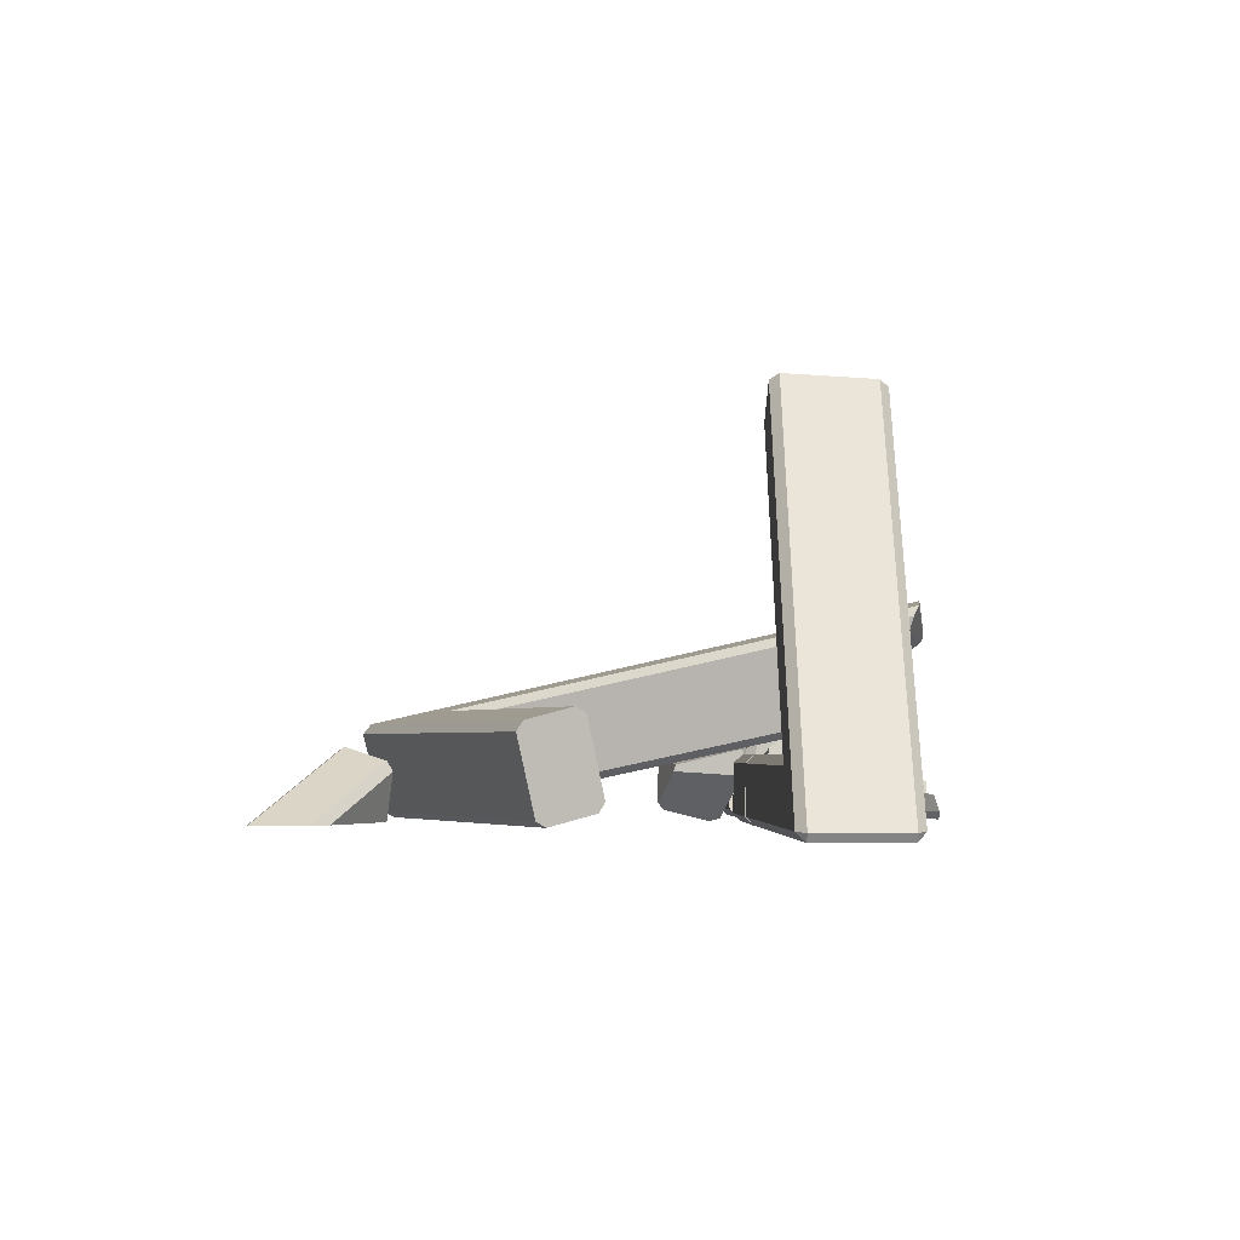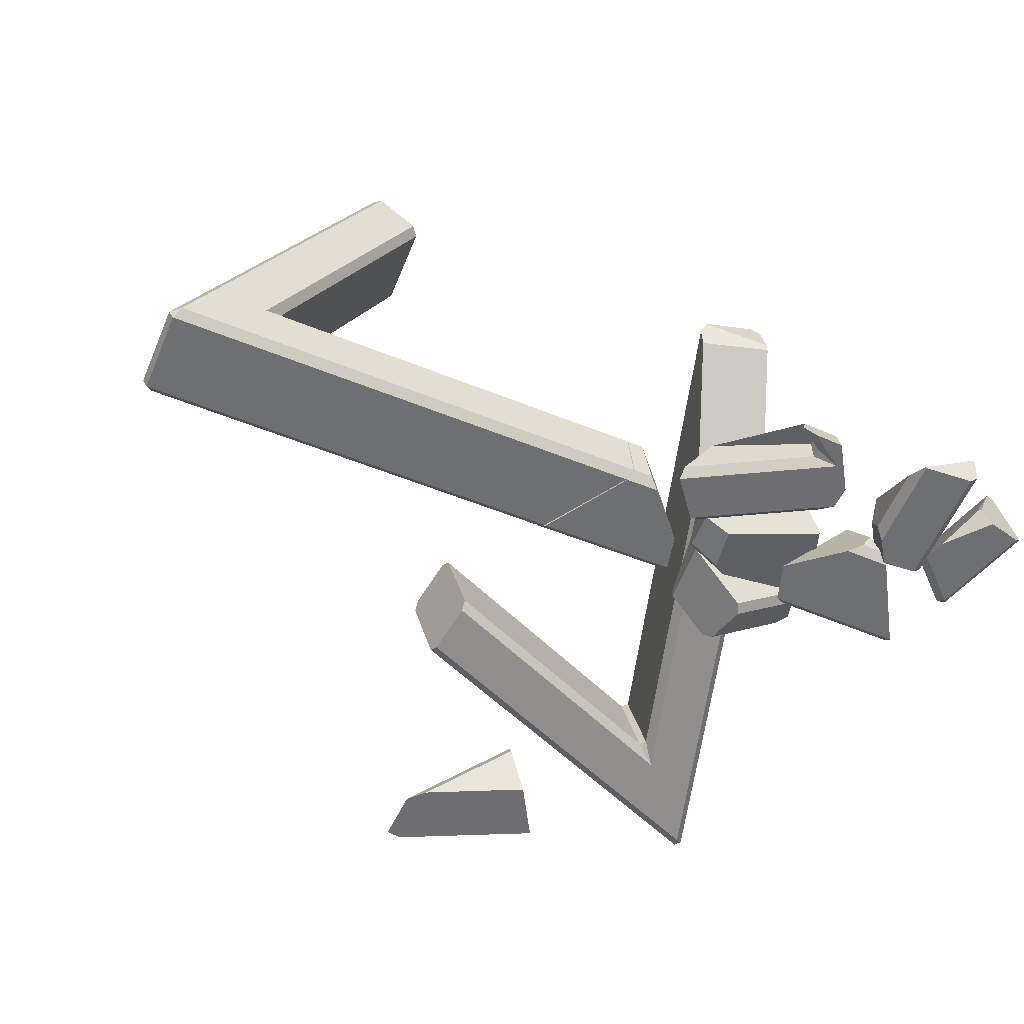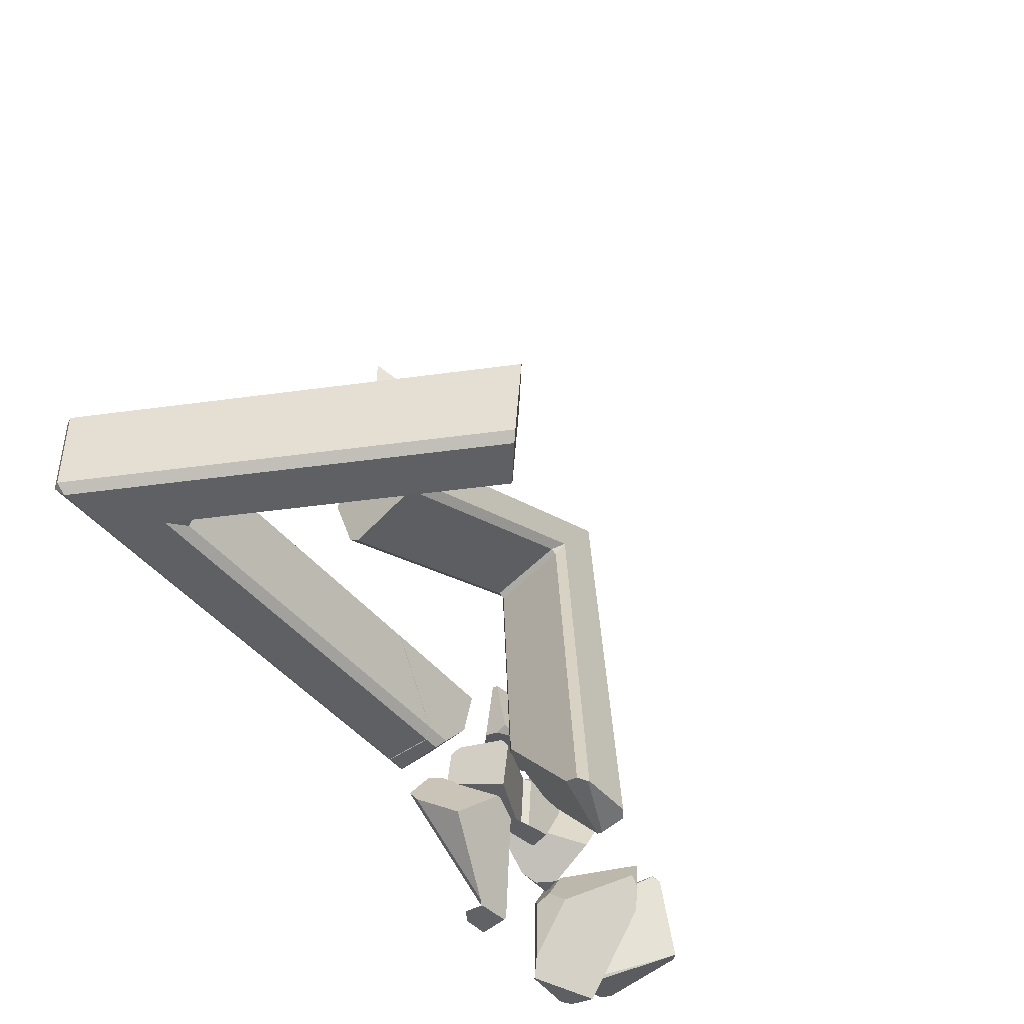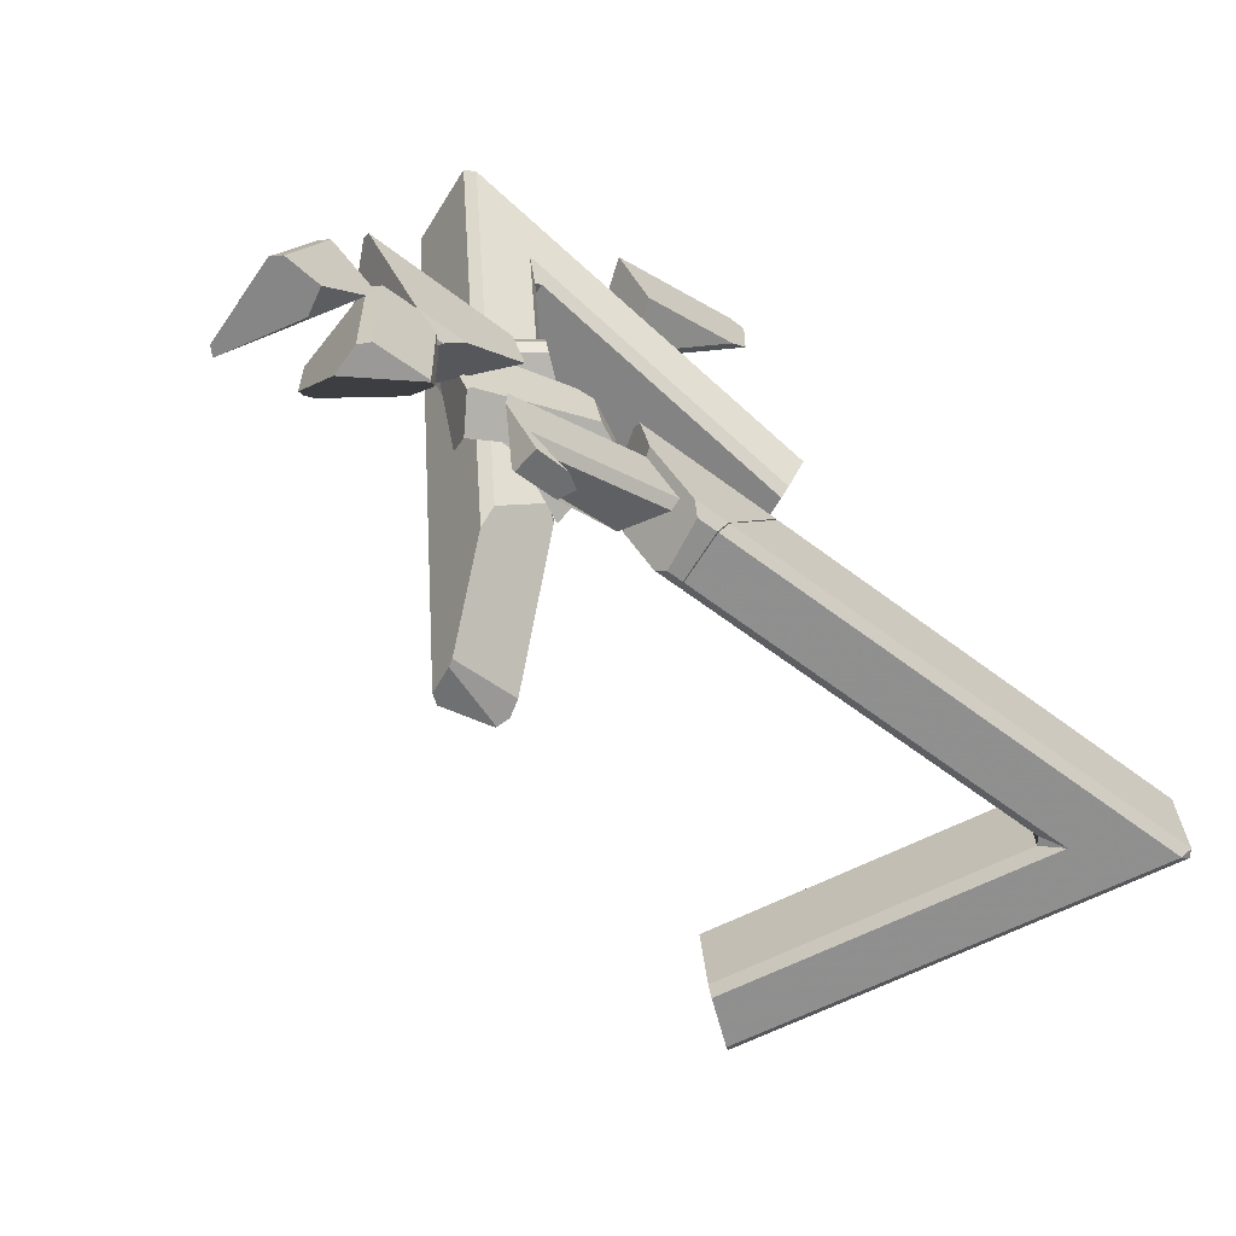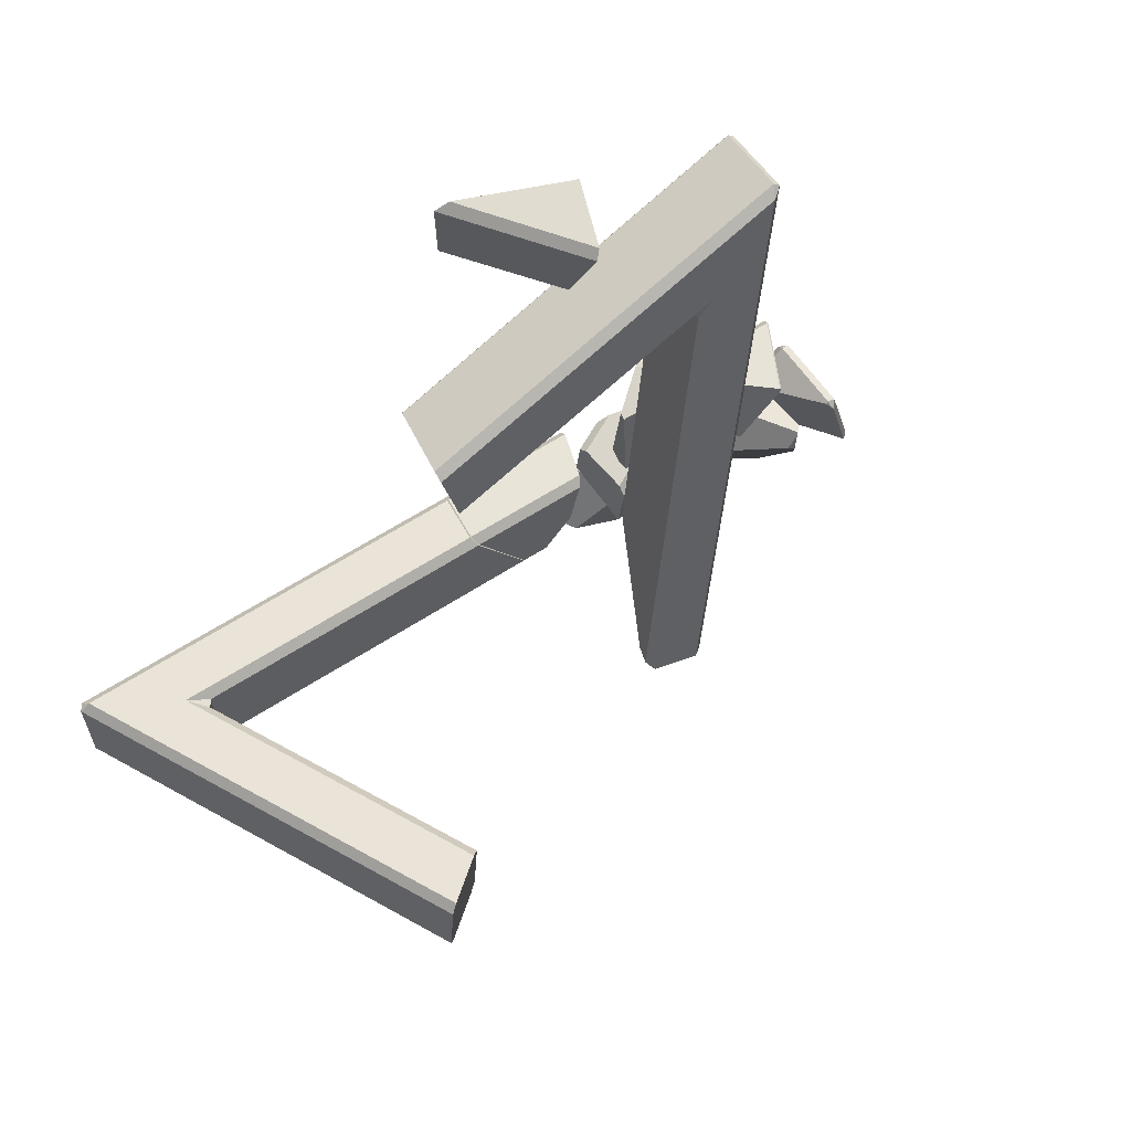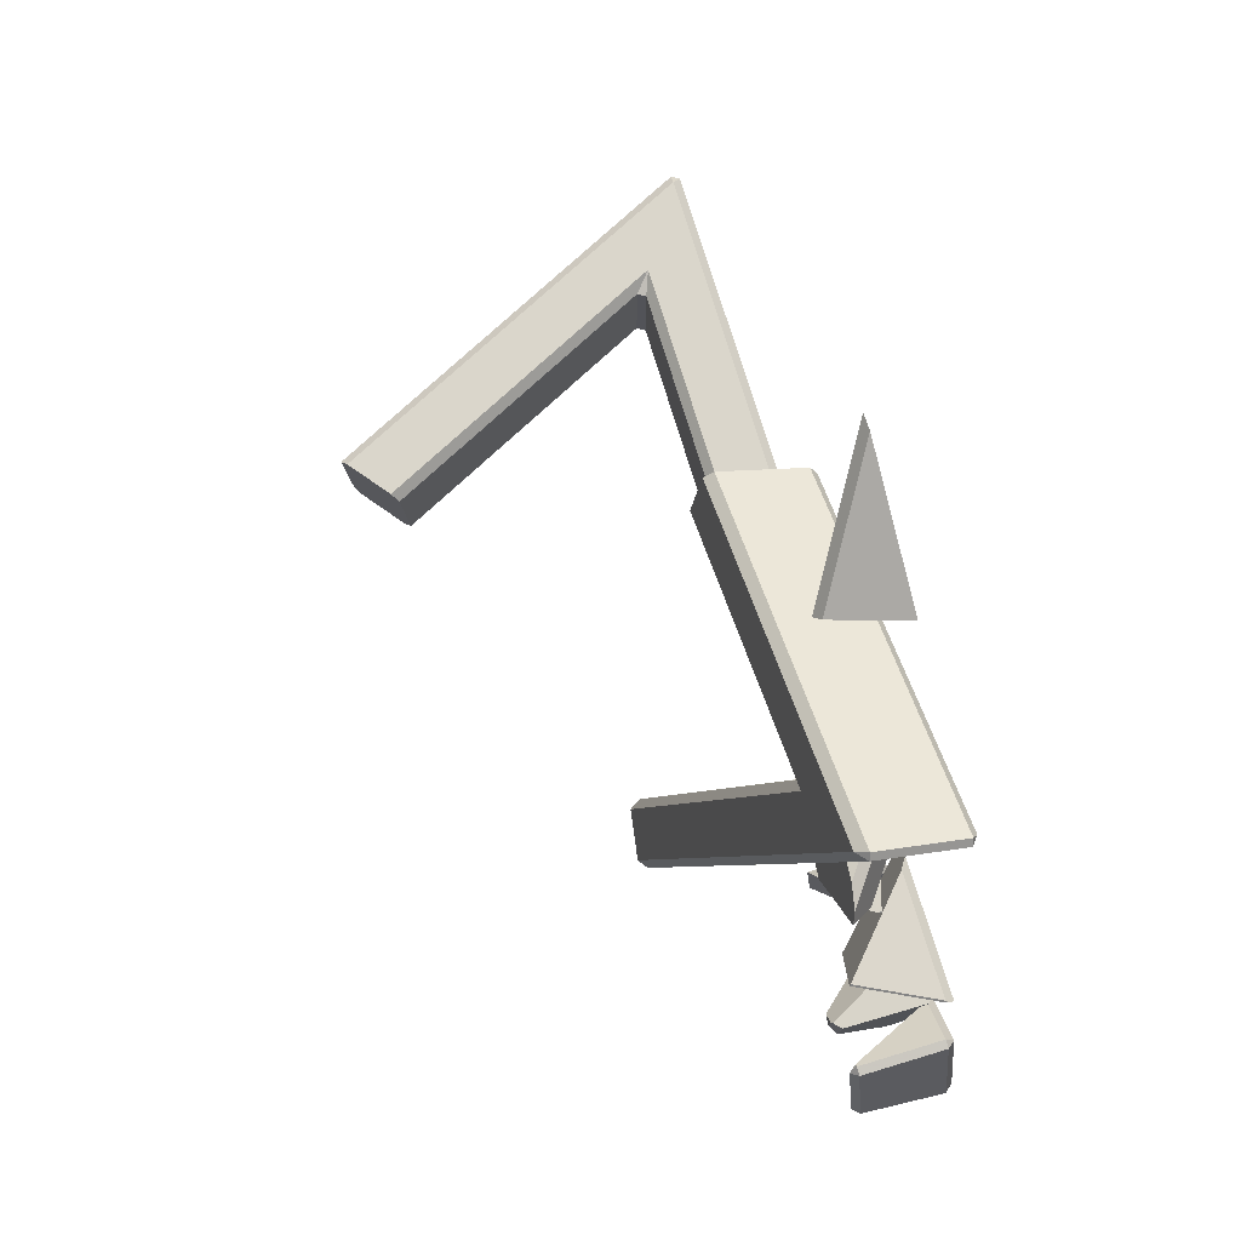
<metadata>
{"format":"obj","ext":"obj","renderer":"f3d","projection":"perspective","resolution":1024,"background":"white","views":[{"elev":-3.0,"azim":87.8,"up":"+Y"},{"elev":-54.5,"azim":156.9,"up":"+Y"},{"elev":-44.0,"azim":125.7,"up":"+Z"},{"elev":-65.4,"azim":-36.9,"up":"+Z"},{"elev":60.9,"azim":146.3,"up":"+Z"},{"elev":73.9,"azim":-106.7,"up":"+Z"}]}
</metadata>
<code>
v -24.05 0.002948 7.432
v -20.88 8.803 5.588
v -22.53 8.803 12.32
v -23.15 7.683 13.44
v -25.17 1.123 13.43
v -25.24 0.002959 12.31
v -14.02 7.683 0.03444
v -14.61 1.123 0.03232
v -14 0.002943 1.155
v -6.995 0.002979 12.38
v -6.195 1.123 13.5
v -5.615 7.683 13.51
v -6.216 8.803 12.38
v -13.22 8.803 1.157
v -18.37 0.002938 1.138
v -17.17 1.123 0.02283
v -16.06 7.683 0.02694
v -16.87 8.803 1.144
v -57.56 4.707 -17.34
v -49.77 0.1441 -16.22
v -49.1 6.088 -5.743
v -55.62 13.44 -0.8893
v -56.91 13.43 -2.314
v -57.94 12.31 -5.289
v -48.86 1.137 -13.59
v -57.22 13.24 1.75
v -56.95 12.76 1.691
v -51.86 3.438 0.5233
v -52.44 0.003652 -0.08969
v -56.93 -0.006402 -0.4249
v -58.06 1.111 -0.3233
v -58.14 12.31 1.528
v -57.56 1.119 -16.9
v -56.45 0.001323 -16.68
v -49.9 0.016 -16.22
v -49.16 3.255 -3.575
v -49.13 1.133 -4.544
v -50.28 0.009859 -3.307
v -57.21 13.25 1.737
v -57.01 13.43 1.306
v -13.9 7.687 0.04069
v -14.48 1.127 0.04178
v -13.1 8.807 1.16
v -6.033 8.808 12.35
v -5.426 7.688 13.47
v -6.007 1.128 13.47
v -6.812 0.007644 12.35
v -13.88 0.007027 1.161
v 19.22 45.79 -0.002199
v 24.5 49.91 -0.008916
v 25.36 50.68 1.11
v 25.04 51.36 12.31
v 24.11 50.72 13.43
v 18.83 46.6 13.44
v 17.96 45.83 12.32
v 18.29 45.15 1.119
v 48.89 1.127 -0.03608
v 38.27 7.687 -0.02341
v 35.34 8.807 1.1
v 35.36 8.807 12.3
v 38.29 7.688 13.42
v 48.9 1.127 13.4
v 49.59 0.007428 12.28
v 49.58 0.006784 1.083
v 50.2 1.009 1.082
v 50.21 1.009 12.28
v 35.97 9.809 12.3
v 35.96 9.809 1.099
v -54.72 11.26 12.35
v -54.48 11.2 11.85
v -49.57 9.667 2.543
v -39.92 -0.008531 5.823
v -41.74 -0.02141 11.16
v -43.39 1.096 12.31
v -50.02 7.016 12.44
v -54.6 11.1 12.52
v -50.35 3.737 -1.009
v -54.74 11.26 12.33
v -59.84 1.072 12.39
v -59.9 0.6221 12.12
v -59.83 -0.02486 11.47
v -52.91 0.002943 0.1464
v -51.66 1.126 -0.9926
v -48.85 1.126 -1.041
v -46.89 0.004092 0.0431
v -59.6 1.093 12.59
v -66.75 13.25 -8.476
v -66.51 12.77 -8.616
v -61.74 3.556 -10.94
v -58.21 0.007566 -6.106
v -57.39 0.007877 -3.304
v -57.56 1.127 -1.617
v -62.76 12.32 3.233
v -63.27 12.97 2.818
v -63.54 13.24 2.451
v -62.8 0.004198 -11.7
v -62.05 3.438 -11.3
v -67.7 12.32 -8.4
v -68.21 1.119 -10.17
v -67.17 -5.968e-05 -10.62
v -60.36 0.005987 -8.728
v -63.36 0.001388 2.272
v -63.11 1.121 3.563
v -63.12 12.32 3.565
v -64.25 12.32 3.255
v -64.24 1.12 3.253
v -30.61 24.67 -12.66
v -22.39 28.06 -10.75
v -22.5 28.2 -10.76
v -28.89 29.17 -11.9
v -30.13 28.23 -12.23
v -30.8 23.83 -12.42
v -22.19 24.73 -9.449
v -21.73 26.78 -10.02
v -34.63 14.54 -1.865
v -34.34 12.71 0.7317
v -28.95 10.88 5.805
v -27.41 12.08 4.941
v -0.3239 14.62 34.51
v 0.9834 12.91 40.85
v -0.7327 13.83 33.19
v -2.588 3.013 30.82
v -2.551 1.64 31.66
v -1.244 -0.06863 38
v -0.8347 0.7209 39.32
v 1.021 11.53 41.69
v -36.53 14.06 47.8
v -38.31 14.61 51.01
v -47.82 12.9 62.05
v -49.29 11.77 62.6
v -50.45 0.9519 59.93
v -37.7 3.245 45.12
v -49.22 -0.07101 58.84
v -39.71 1.638 47.8
v -35.78 13.82 48.42
v -36.94 3.012 45.74
v -49.7 0.7185 60.54
v -48.54 11.53 63.22
v -31.07 7.447 1.176
v -24.07 5.575 -5.013
v -20.57 1.115 -3.085
v -20.4 -0.003427 -1.711
v -24.54 0.007848 3.501
v -26.12 1.13 3.907
v -41.65 0.009877 -8.878
v -38.15 3.551 -13.74
v -34.4 7.032 -0.6524
v -40.43 1.135 -3.951
v -41.59 0.01377 -5.869
v -33.01 3.236 -14.41
v -37.9 3.433 -14.15
v -35.7 3.814 -12.55
v -35.64 4.134 -11.37
v -37.77 -0.0023 -14.98
v -39.83 0.00417 -11.74
v -33.9 -0.006663 -15.15
v -32.21 1.112 -14.96
v -35.64 1.12 -11.37
v -38.76 0.002949 -11.79
v -35.71 1.119 -12.54
v -28.19 10.23 0.0851
v -26.94 1.368 3.352
v -27.26 1.723 8.355
v -27.51 2.95 9.327
v -28.53 9.661 8.309
v -28.64 10.73 6.988
v -46.03 7.517 11.36
v -40.78 10.98 2.39
v -39.86 11.4 8.586
v -40.81 10.78 9.991
v -41.23 8.357 0.01013
v -43.8 4.378 1.296
v -43.6 3.962 1.458
v -30.38 -0.2435 3.734
v -40.16 4.634 1.413
v -41.19 5.228 1.14
v -47.59 4.914 11.87
v -47.41 4.873 11.35
v -47.38 5.367 11.94
v -47.38 4.846 12.04
v -41.55 3.035 11.46
v -33.09 0.4081 10.63
v -31.3 -0.1157 9.294
v -40.91 4.027 11.19
v -38.94 6.031 9.387
v -39.93 6.679 9.423
v -28.01 0.0045 66.41
v -23.45 -0.005377 58.47
v -21.11 6.574 57.56
v -21.2 7.958 58.37
v -23.97 9.745 64.04
v -24.83 8.971 65.16
v -10.1 0.01695 74.99
v -7.973 0.01677 74.72
v -8.125 0.006935 67.1
v -10.3 0.003759 64.77
v -41.62 10.77 12.01
v -49.13 9.643 19.9
v -46.94 6.274 15.04
v -45.74 6.346 13.7
v -30.65 6.492 20.85
v -29.89 5.895 11.74
v -37.11 0.07525 14.19
v -37.83 -0.3513 15.56
v -36.96 1.248 21.87
v -35.95 2.221 22.65
v -30.56 7.352 20.61
v -29.62 9.459 11.82
v -29.68 7.983 11.17
v -32.42 9.979 11.01
v -44.68 8.573 22.14
v -47.85 9.16 21.24
o Voronoi_Fracture
f 6 5 4 3 2 1
f 15 9 10 6 1
f 2 18 17 16 15 1
f 7 17 18 14
f 14 13 12 11 10 9 8 7
f 8 16 17 7
f 9 15 16 8
f 6 10 11 5
f 12 4 5 11
f 3 13 14 18 2
f 4 12 13 3
f 24 23 22 21 25 20 19
f 25 37 38 35 20
f 29 38 37 36 28
f 22 40 39 27 28 36 21
f 26 27 39
f 32 31 30 29 28 27 26
f 30 34 35 38 29
f 33 31 32 24 19
f 31 33 34 30
f 24 32 26 39 40 23
f 21 36 37 25
f 20 35 34 33 19
f 22 23 40
f 65 64 57
f 52 66 65 51
f 66 62 63
f 46 62 61 45
f 61 67 60
f 56 68 67 55
f 59 68 58
f 43 59 58 41
f 42 48 47 46 45 44 43 41
f 56 55 54 53 52 51 50 49
f 49 58 68 56
f 60 67 68 59
f 44 60 59 43
f 55 67 61 54
f 45 61 60 44
f 54 61 62 53
f 47 63 62 46
f 53 62 66 52
f 66 63 64 65
f 48 64 63 47
f 41 58 57 42
f 42 57 64 48
f 50 57 58 49
f 51 65 57 50
f 76 75 74 73 72 71 70 69
f 72 85 84 77 71
f 85 82 83 84
f 71 77 83 82 81 80 79 78 70
f 78 79 86 76 69
f 74 86 80 81 73
f 80 86 79
f 77 84 83
f 69 70 78
f 76 86 75
f 75 86 74
f 73 81 82 85 72
f 106 103 104 105
f 92 103 102 91
f 96 101 102 100
f 90 101 96 97 89
f 95 94 93 92 91 90 89 88 87
f 88 97 96 100 99 98 87
f 88 89 97
f 90 91 102 101
f 93 104 103 92
f 94 104 93
f 95 105 104 94
f 87 98 105 95
f 103 106 102
f 99 106 105 98
f 100 102 106 99
f 136 134 132
f 122 136 135 121
f 135 127 128
f 109 128 127 114 108
f 111 110 109 108 107
f 108 114 113 112 107
f 113 118 117 116 115 112
f 112 115 131 130 111 107
f 133 137 131
f 125 137 133 124
f 120 126 125 124 123 122 121 119
f 120 129 138 126
f 126 138 137 125
f 131 137 138 130
f 130 138 129
f 116 133 131 115
f 111 130 129 110
f 110 129 128 109
f 119 128 129 120
f 121 135 128 119
f 117 134 133 116
f 123 134 136 122
f 124 133 134 123
f 136 132 127 135
f 114 127 132 118 113
f 118 132 134 117
f 160 158 159
f 150 152 160 157
f 140 153 152 150 151 146 147 139
f 149 148 147 146 145
f 146 151 154 155 145
f 139 147 148 144
f 144 143 142 141 140 139
f 143 149 145 155 159 142
f 144 148 149 143
f 157 156 154 151 150
f 140 141 158 153
f 153 158 160 152
f 142 159 158 141
f 154 156 159 155
f 157 160 159 156
f 184 185 186
f 165 184 181 182 164
f 174 183 182 181 180 177 178 173
f 168 171 172 178 177 179 167
f 168 167 170 169
f 162 174 173 172 171 176 175 161
f 166 165 164 163 162 161
f 174 162 163 183
f 172 173 178
f 179 180 181 184 170 167
f 177 180 179
f 183 163 164 182
f 166 185 184 165
f 161 175 185 166
f 169 186 176 171 168
f 170 184 186 169
f 176 186 185 175
f 192 191 190 189 188 187
f 187 193 192
f 188 196 195 194 193 187
f 192 193 194 191
f 191 194 195 190
f 190 195 196 189
f 188 189 196
f 198 197 200 199
f 198 212 211 207 208 210 197
f 202 209 208 207 201
f 206 205 204 203 202 201
f 201 207 211 206
f 212 205 206 211
f 210 209 202 203 200 197
f 208 209 210
f 199 204 205 212 198
f 200 203 204 199

</code>
